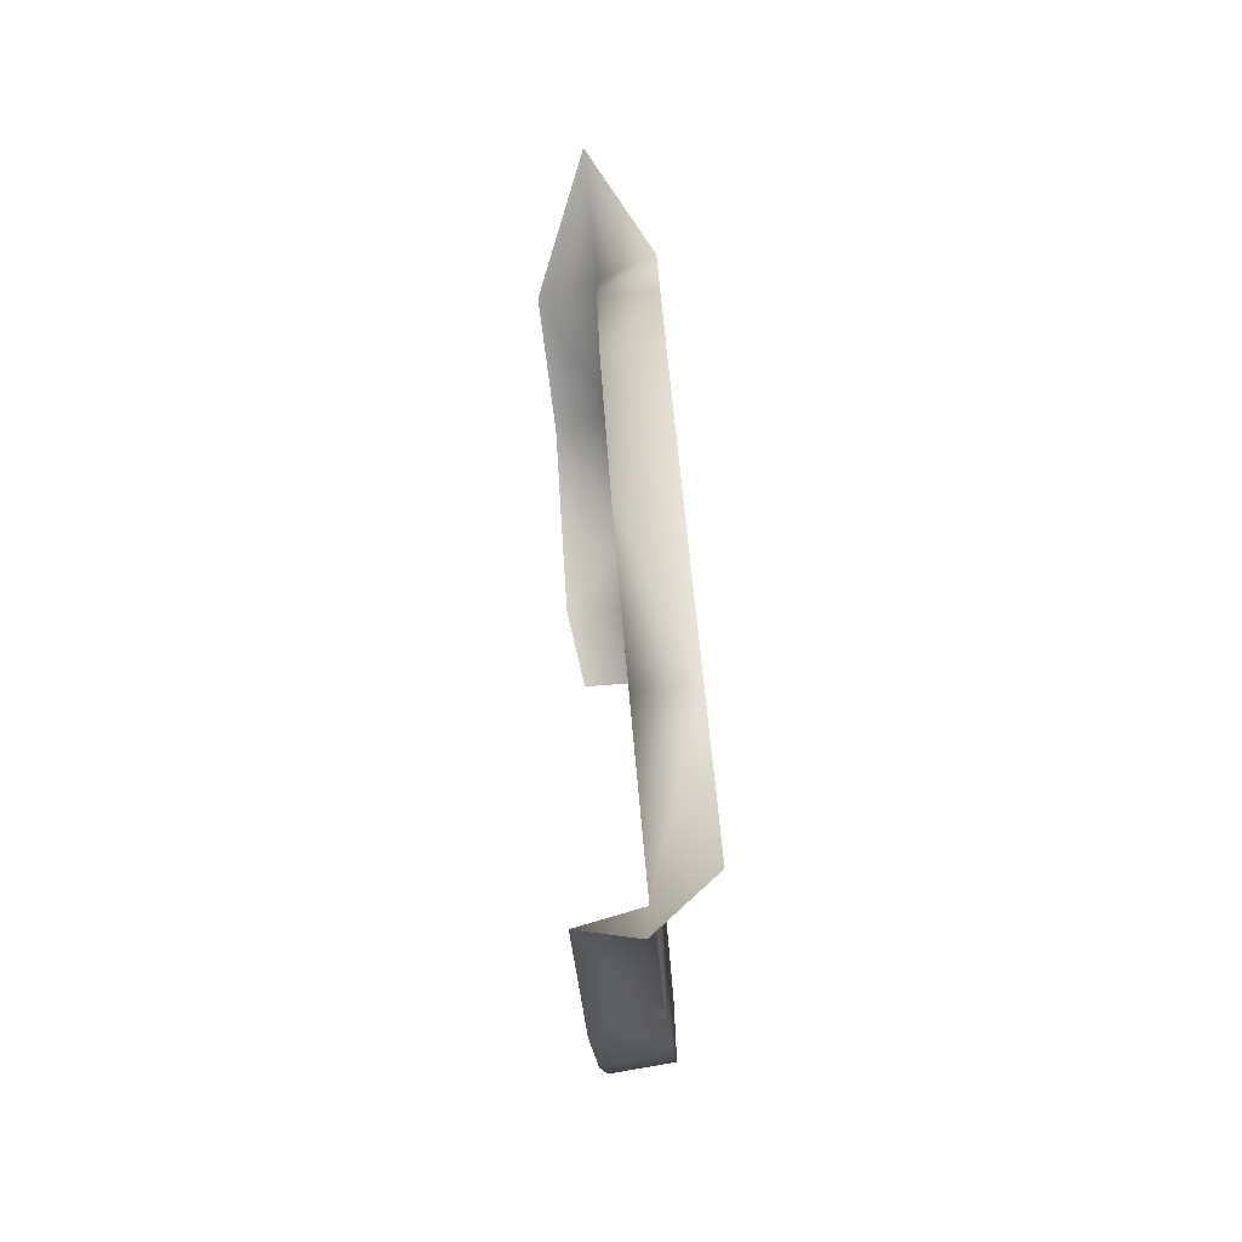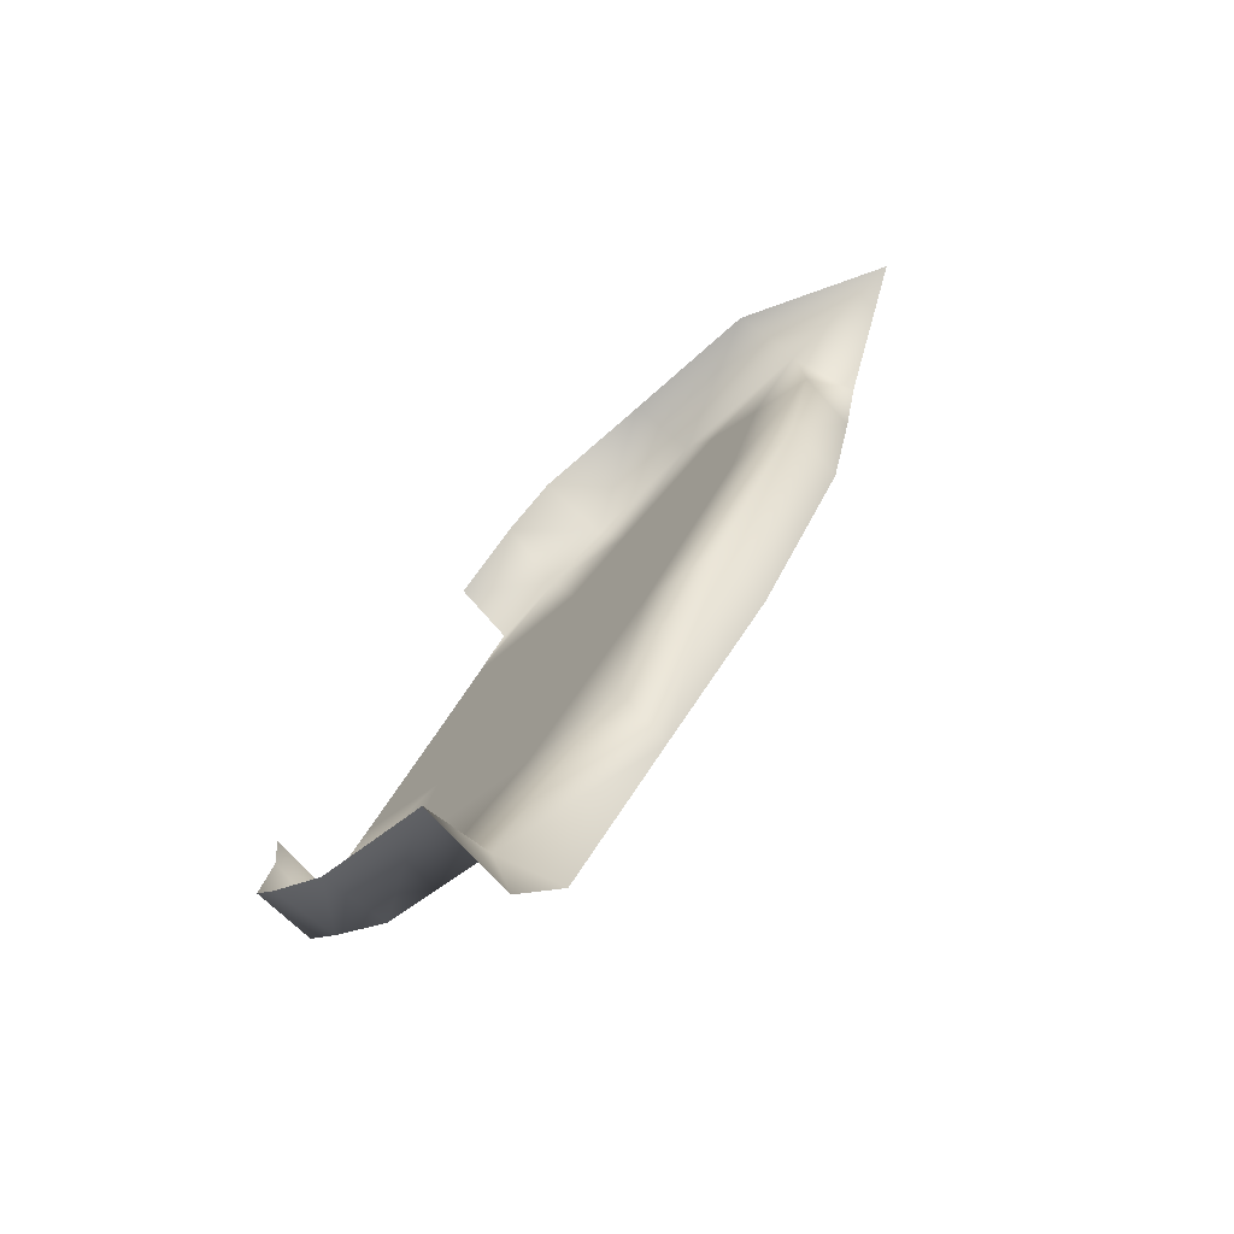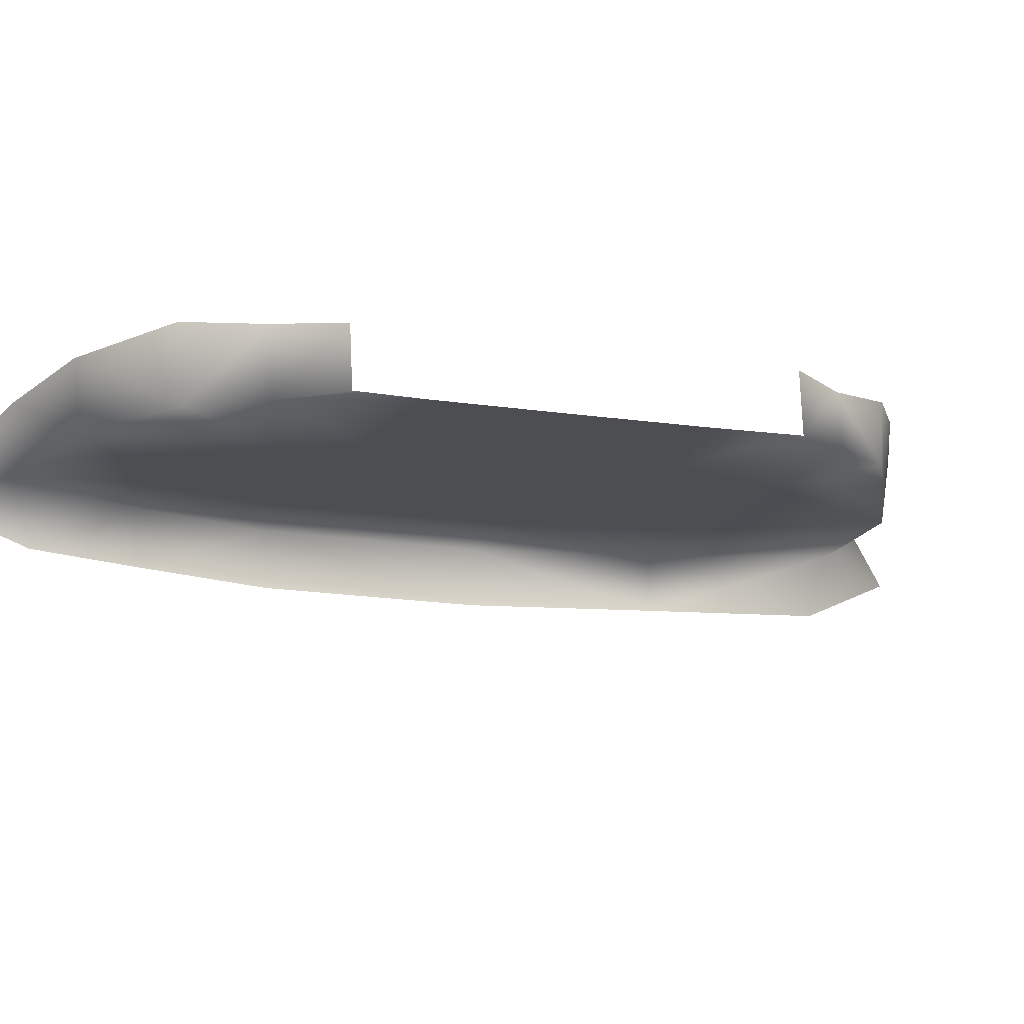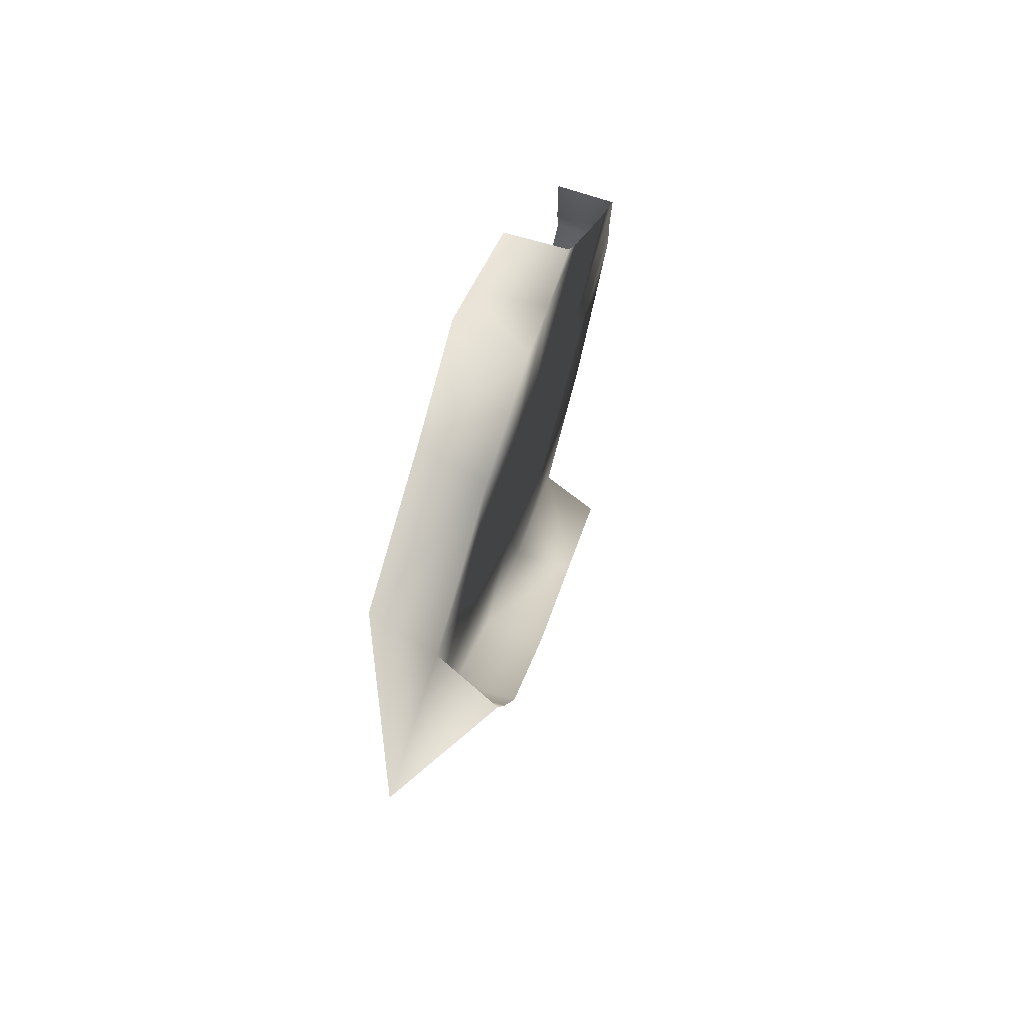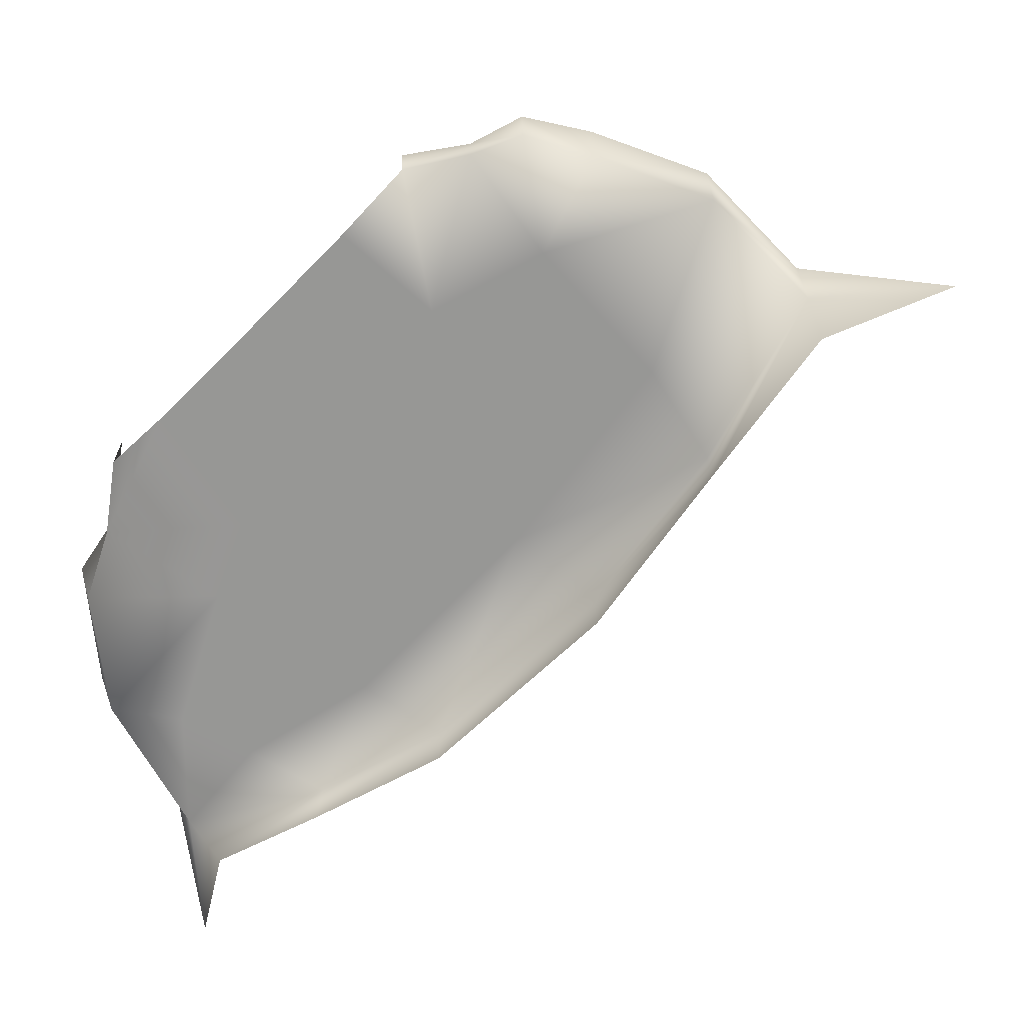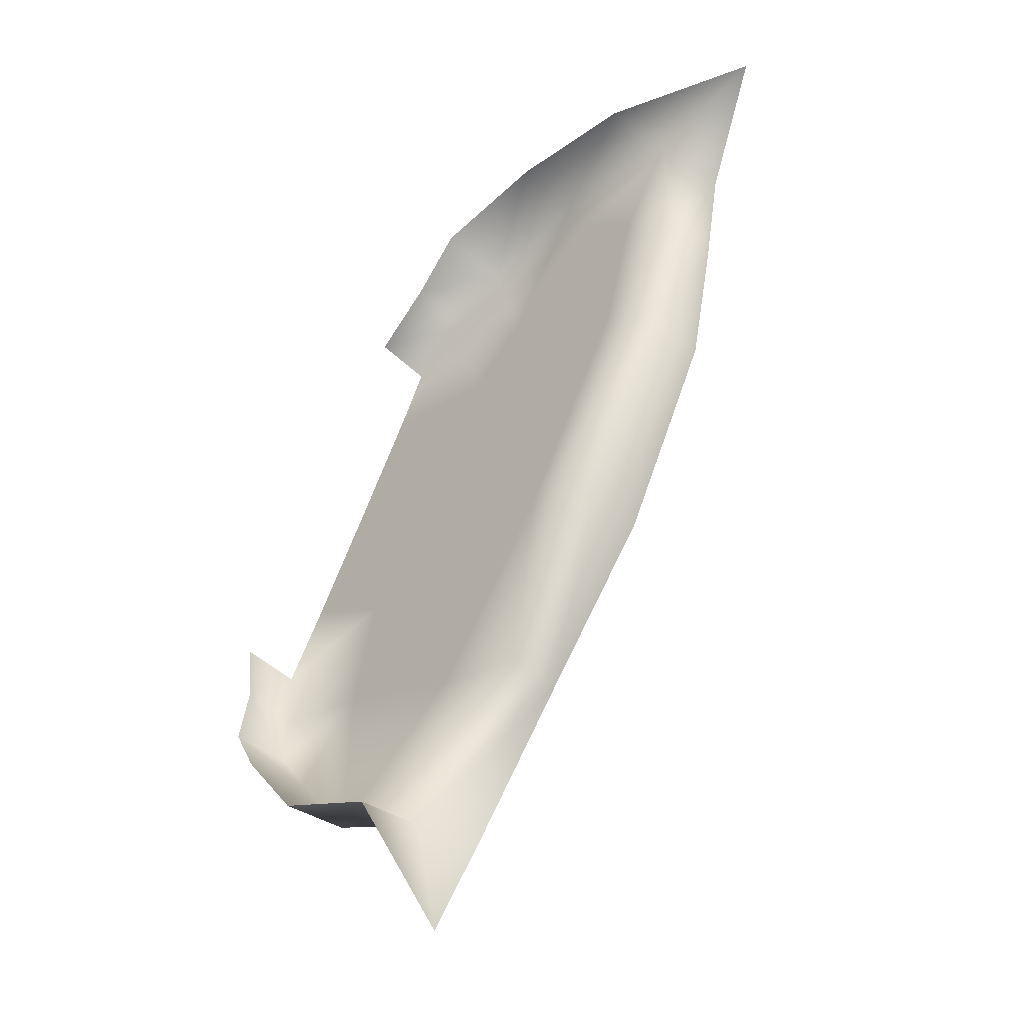
<metadata>
{"format":"obj","ext":"obj","renderer":"f3d","projection":"perspective","resolution":1024,"background":"white","views":[{"elev":-75.1,"azim":-83.3,"up":"+Z"},{"elev":-75.2,"azim":-136.8,"up":"+Z"},{"elev":-16.8,"azim":44.0,"up":"+Y"},{"elev":75.7,"azim":-73.4,"up":"+Z"},{"elev":-68.1,"azim":106.1,"up":"+Y"},{"elev":-46.3,"azim":-134.3,"up":"+Z"}]}
</metadata>
<code>
g Platform8833746
v -6058 -1525 9954
v -6070 -1555 9954
v -6124 -1555 1.002e+04
v -6124 -1525 1.002e+04
v -6124 -1555 1.002e+04
v -6183 -1555 1.01e+04
v -6183 -1525 1.01e+04
v -6124 -1525 1.002e+04
v -6183 -1555 1.01e+04
v -6234 -1555 1.019e+04
v -6234 -1525 1.019e+04
v -6183 -1525 1.01e+04
v -6259 -1555 1.032e+04
v -6248 -1525 1.034e+04
v -6250 -1525 1.026e+04
v -6249 -1555 1.026e+04
v -6072 -1525 9884
v -5962 -1525 1.004e+04
v -5943 -1525 1.006e+04
v -5941 -1494 1.006e+04
v -5958 -1493 1.003e+04
v -5993 -1493 9986
v -5998 -1525 9986
v -6082 -1489 1.032e+04
v -6080 -1525 1.032e+04
v -6111 -1525 1.034e+04
v -6108 -1489 1.035e+04
v -6241 -1493 1.035e+04
v -6169 -1493 1.036e+04
v -6174 -1525 1.035e+04
v -6052 -1493 9955
v -6046 -1494 1.031e+04
v -6045 -1525 1.031e+04
v -5943 -1525 1.012e+04
v -5943 -1494 1.013e+04
v -5946 -1495 1.009e+04
v -5945 -1525 1.009e+04
v -6313 -1525 1.035e+04
v -6001 -1525 1.007e+04
v -5943 -1525 1.006e+04
v -5962 -1525 1.004e+04
v -5998 -1525 9986
v -6250 -1525 1.026e+04
v -6248 -1525 1.034e+04
v -6218 -1525 1.029e+04
v -6198 -1525 1.022e+04
v -6234 -1525 1.019e+04
v -6140 -1525 1.012e+04
v -6183 -1525 1.01e+04
v -6124 -1525 1.002e+04
v -6074 -1525 1.004e+04
v -6174 -1525 1.035e+04
v -6111 -1525 1.034e+04
v -6129 -1525 1.028e+04
v -6190 -1525 1.032e+04
v -6080 -1525 1.032e+04
v -6095 -1525 1.025e+04
v -6044 -1525 1.019e+04
v -5998 -1525 1.022e+04
v -5965 -1525 1.016e+04
v -6014 -1525 1.013e+04
v -6074 -1525 1.004e+04
v -5945 -1525 1.009e+04
v -6014 -1525 1.013e+04
v -5943 -1525 1.012e+04
v -5965 -1525 1.016e+04
v -6030 -1525 1.028e+04
v -6045 -1525 1.031e+04
v -6058 -1525 9954
v -6124 -1525 1.002e+04
f 5 7 8
f 7 5 6
f 48 61 51
f 61 48 58
f 57 58 48
f 58 57 59
f 67 59 57
f 60 58 59
f 58 60 61
f 51 50 48
f 49 48 50
f 48 49 47
f 68 67 56
f 57 56 67
f 56 57 54
f 48 54 57
f 54 48 46
f 47 46 48
f 46 47 43
f 54 53 56
f 54 52 53
f 52 54 55
f 46 55 54
f 55 46 45
f 43 45 46
f 45 43 44
f 55 44 52
f 44 55 45
f 20 21 18
f 22 18 21
f 18 22 23
f 31 23 22
f 23 31 1
f 17 1 31
f 1 17 2
f 3 1 2
f 1 3 4
f 19 20 18
f 20 19 36
f 37 36 19
f 36 37 34
f 34 35 36
f 13 38 14
f 28 14 38
f 14 28 30
f 29 30 28
f 30 29 26
f 27 26 29
f 26 27 24
f 25 32 33
f 32 25 24
f 26 24 25
f 9 10 11
f 16 11 10
f 11 16 15
f 13 15 16
f 15 13 14
f 11 12 9
f 63 40 39
f 41 39 40
f 39 41 42
f 65 63 64
f 39 64 63
f 64 39 62
f 42 62 39
f 62 42 70
f 69 70 42
f 64 66 65

</code>
